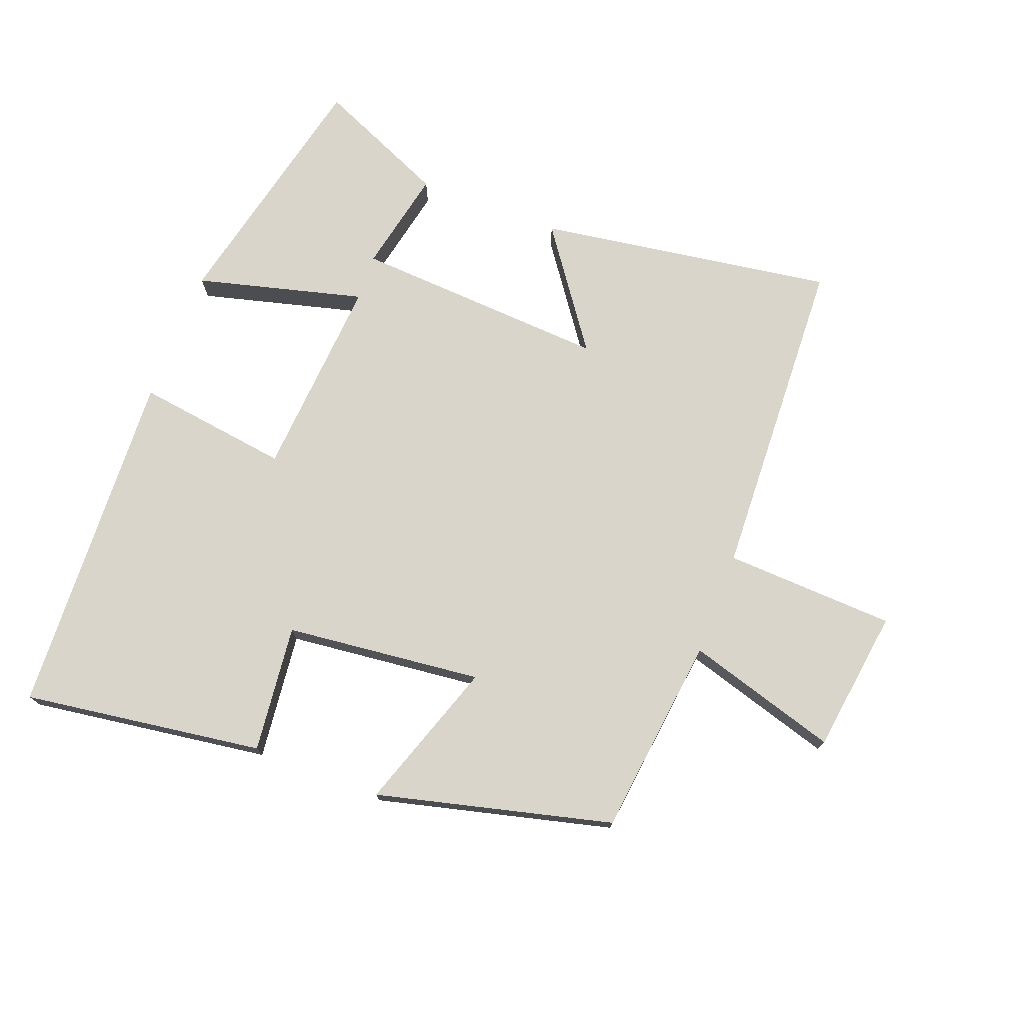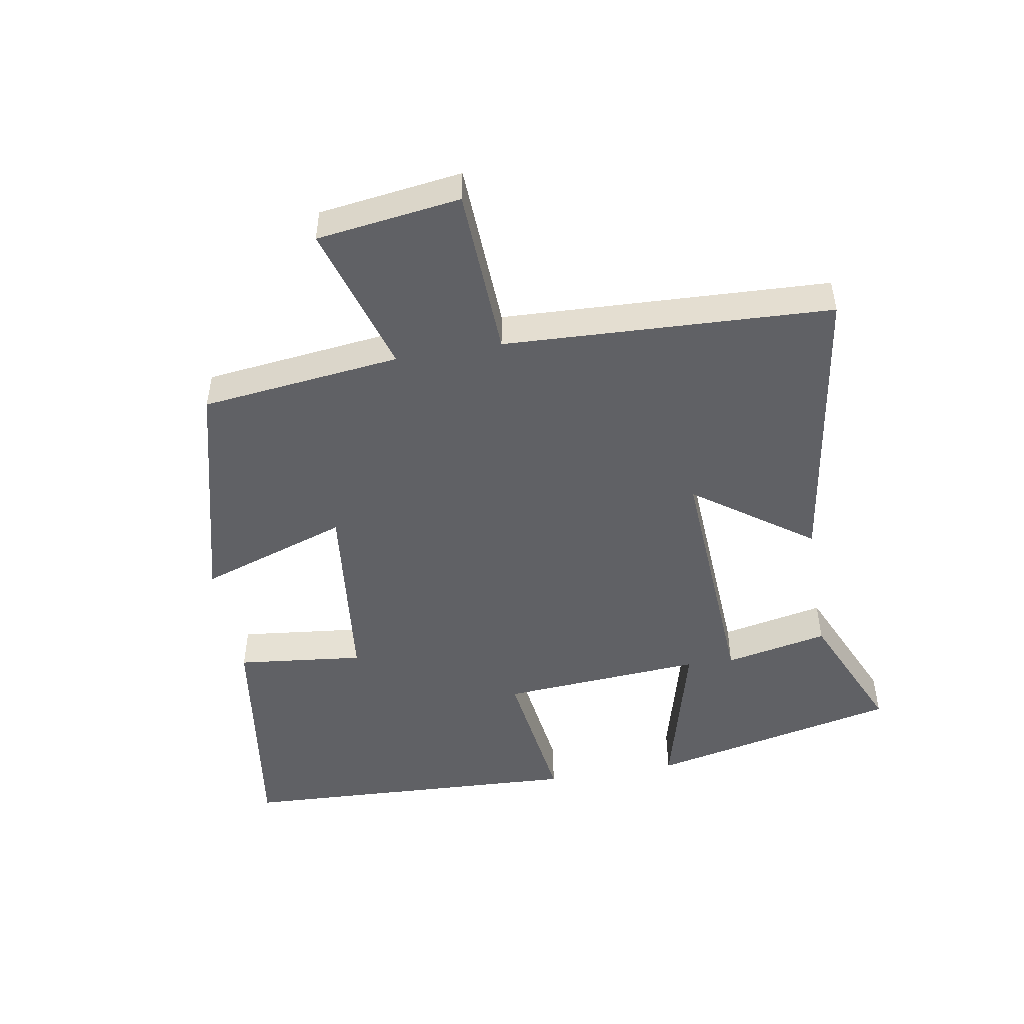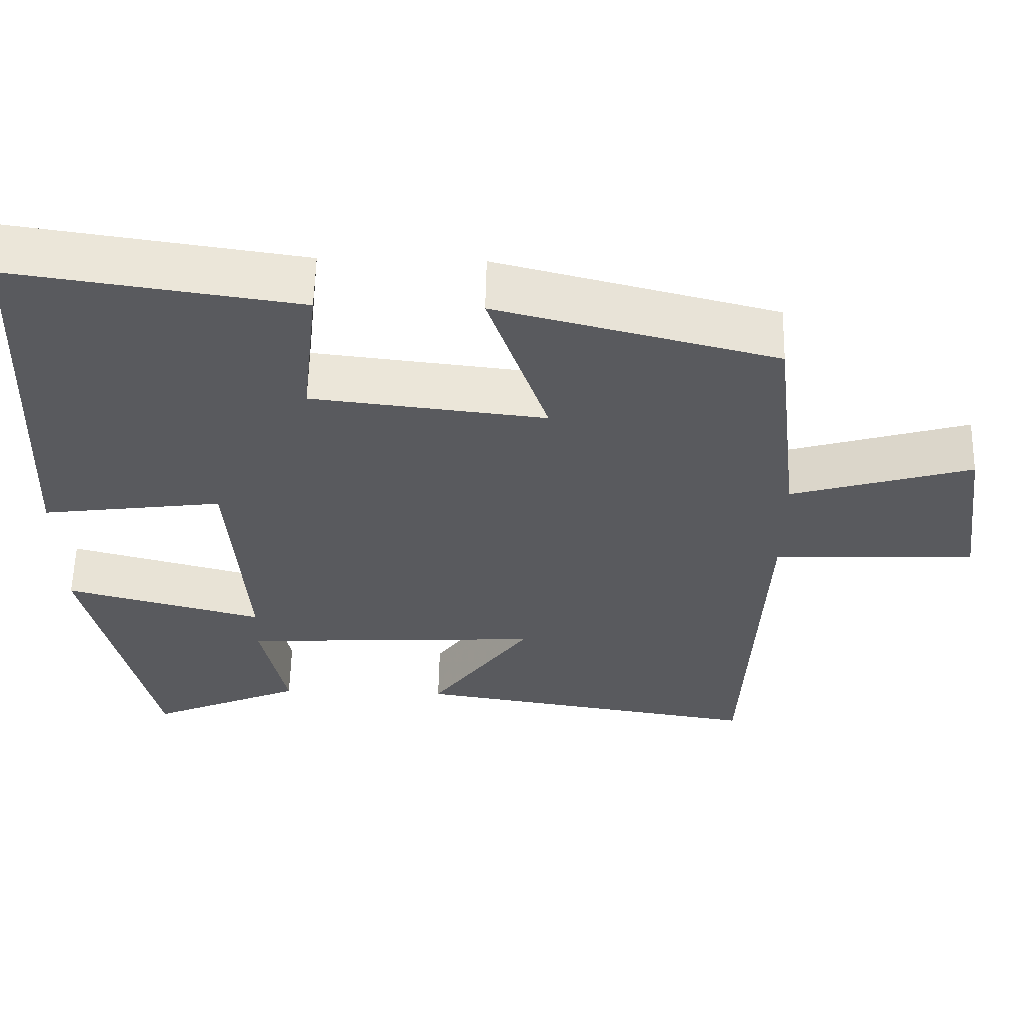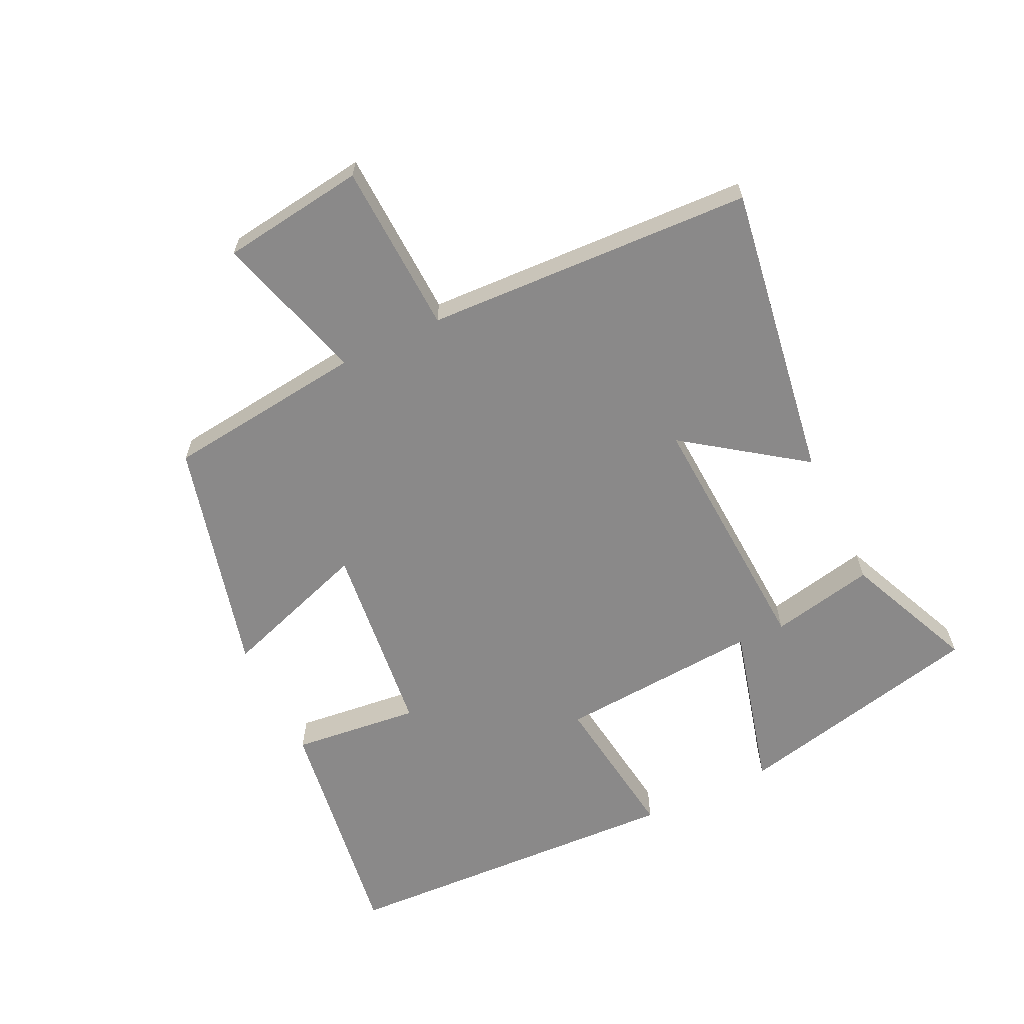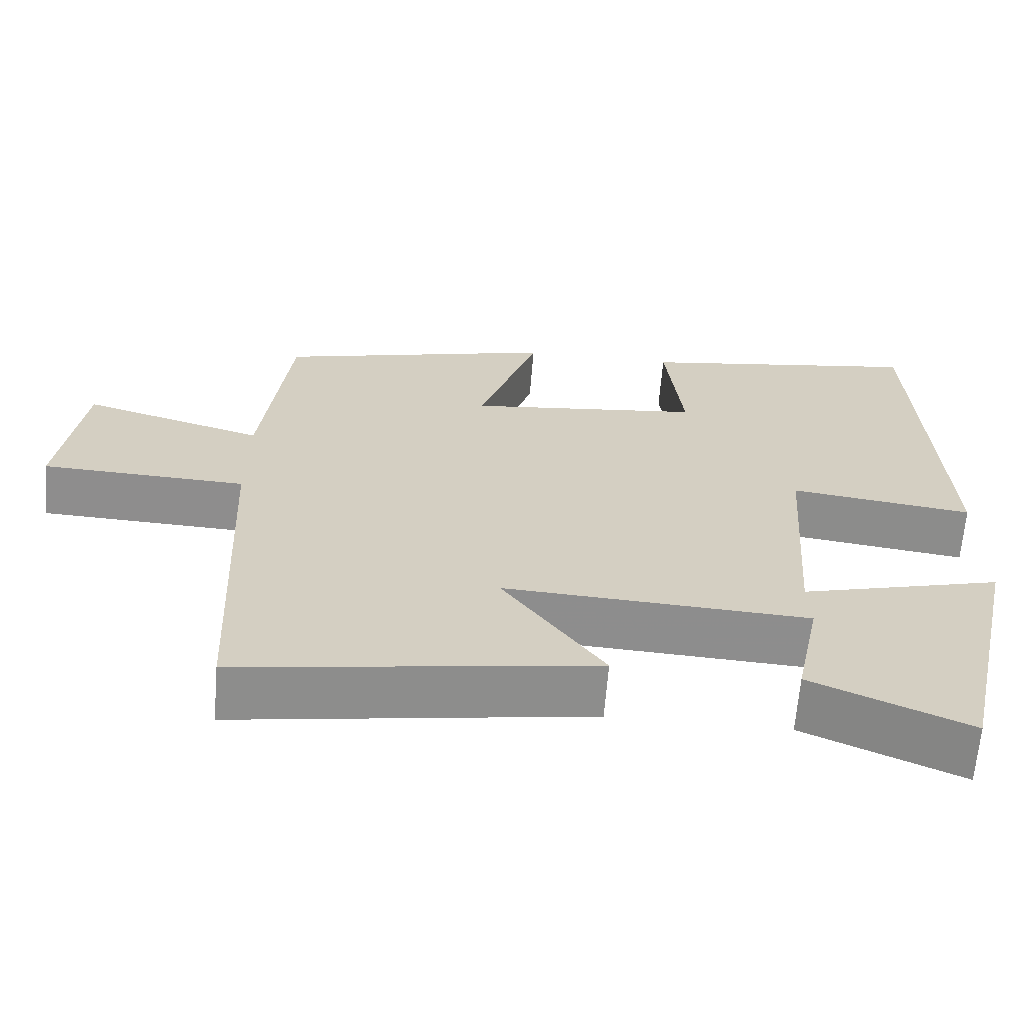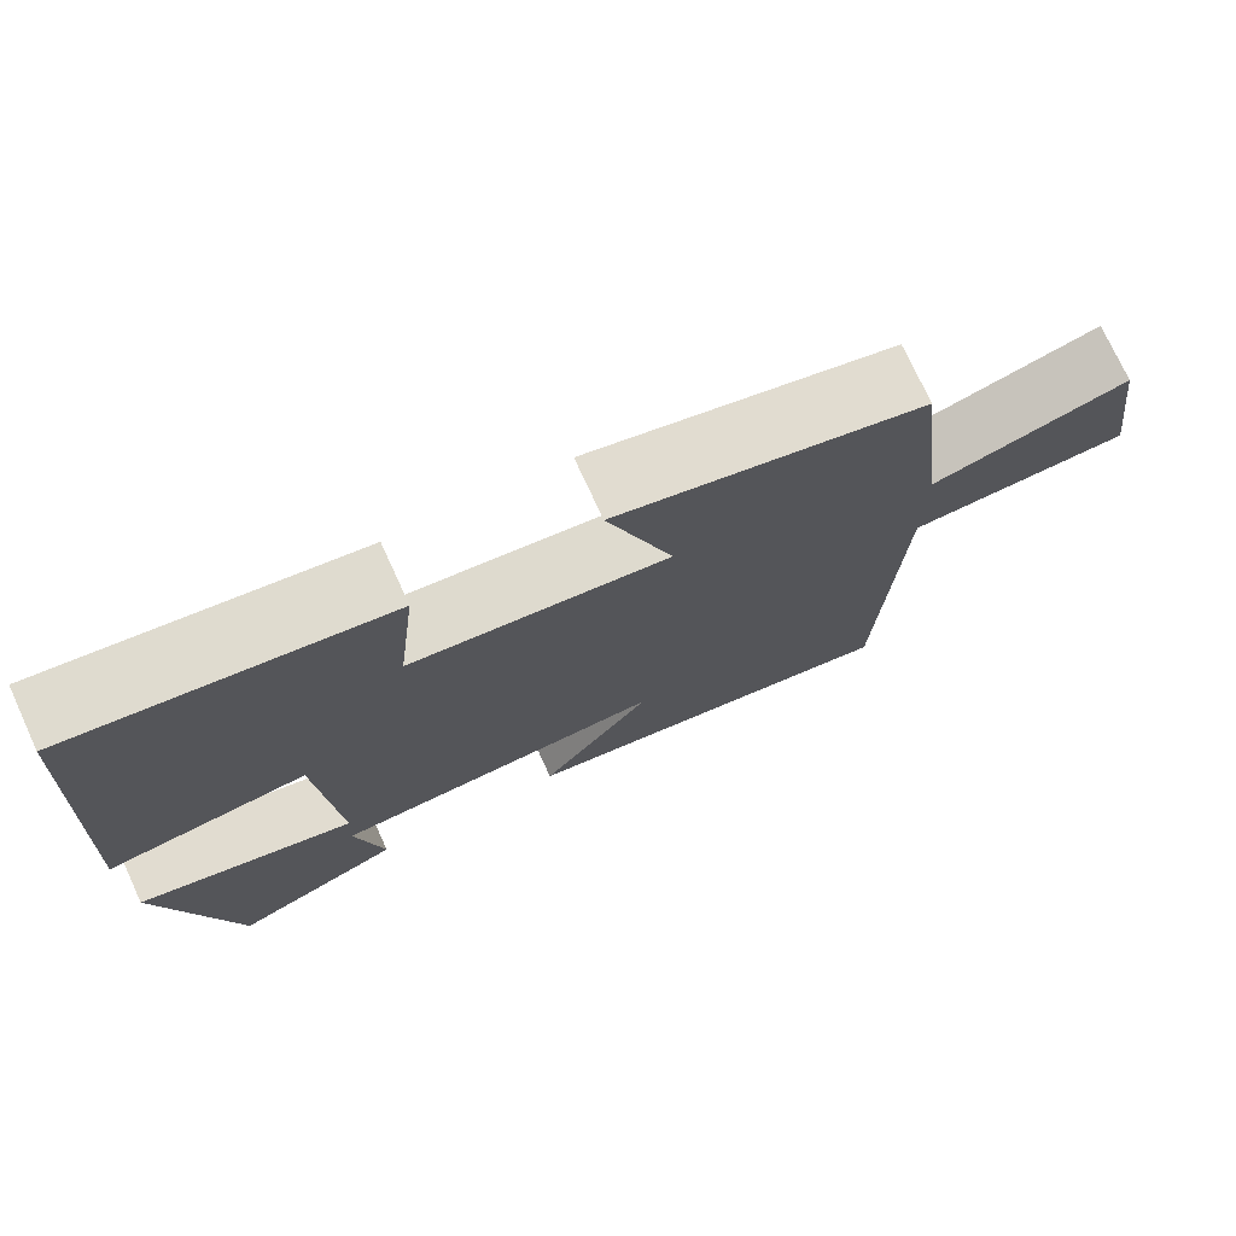
<metadata>
{"format":"obj","ext":"obj","renderer":"f3d","projection":"perspective","resolution":1024,"background":"white","views":[{"elev":74.7,"azim":21.0,"up":"+Y"},{"elev":-48.6,"azim":99.9,"up":"+Y"},{"elev":58.5,"azim":1.3,"up":"+Z"},{"elev":-63.3,"azim":115.7,"up":"+Y"},{"elev":-64.8,"azim":175.4,"up":"+Z"},{"elev":74.6,"azim":-24.7,"up":"+Z"}]}
</metadata>
<code>
v 0.477 0.07 -0.571
v 0.019 0.07 -0.5
v 0.15 0.07 -0.318
v -0.244 0.07 -0.34
v -0.211 0.07 -0.5
v -0.413 0.07 -0.588
v -0.5 0.07 -0.199
v -0.241 0.07 -0.267
v -0.263 0.07 0.047
v -0.5 0.07 0.015
v -0.474 0.07 0.554
v -0.103 0.07 0.5
v -0.125 0.07 0.303
v 0.179 0.07 0.269
v 0.101 0.07 0.5
v 0.464 0.07 0.408
v 0.5 0.07 0.099
v 0.734 0.07 0.168
v 0.764 0.07 -0.054
v 0.5 0.07 -0.065
v 0.477 0 -0.571
v 0.019 0 -0.5
v 0.15 0 -0.318
v -0.244 0 -0.34
v -0.211 0 -0.5
v -0.413 0 -0.588
v -0.5 0 -0.199
v -0.241 0 -0.267
v -0.263 0 0.047
v -0.5 0 0.015
v -0.474 0 0.554
v -0.103 0 0.5
v -0.125 0 0.303
v 0.179 0 0.269
v 0.101 0 0.5
v 0.464 0 0.408
v 0.5 0 0.099
v 0.734 0 0.168
v 0.764 0 -0.054
v 0.5 0 -0.065
f 17 18 19 20
f 17 20 1
f 16 17 1
f 15 16 1
f 14 15 1
f 13 14 1
f 11 12 13
f 10 11 13
f 9 10 13
f 8 9 13
f 6 7 8
f 4 5 6
f 4 6 8
f 3 4 8 13
f 1 2 3
f 1 3 13
f 40 39 38 37
f 21 40 37
f 21 37 36
f 21 36 35
f 21 35 34
f 21 34 33
f 33 32 31
f 33 31 30
f 33 30 29
f 33 29 28
f 28 27 26
f 26 25 24
f 28 26 24
f 33 28 24 23
f 23 22 21
f 33 23 21
f 1 21 22 2
f 2 22 23 3
f 3 23 24 4
f 4 24 25 5
f 5 25 26 6
f 6 26 27 7
f 7 27 28 8
f 8 28 29 9
f 9 29 30 10
f 10 30 31 11
f 11 31 32 12
f 12 32 33 13
f 13 33 34 14
f 14 34 35 15
f 15 35 36 16
f 16 36 37 17
f 17 37 38 18
f 18 38 39 19
f 19 39 40 20
f 20 40 21 1

</code>
